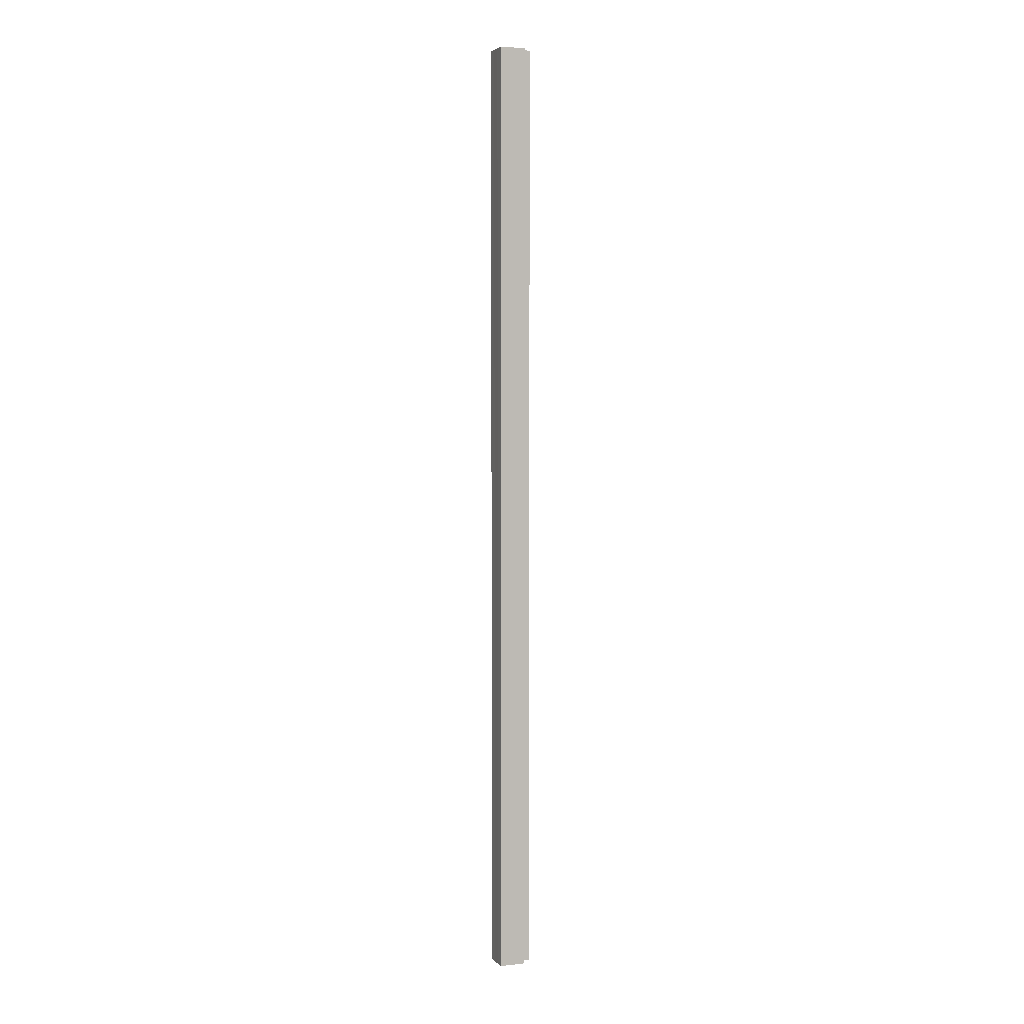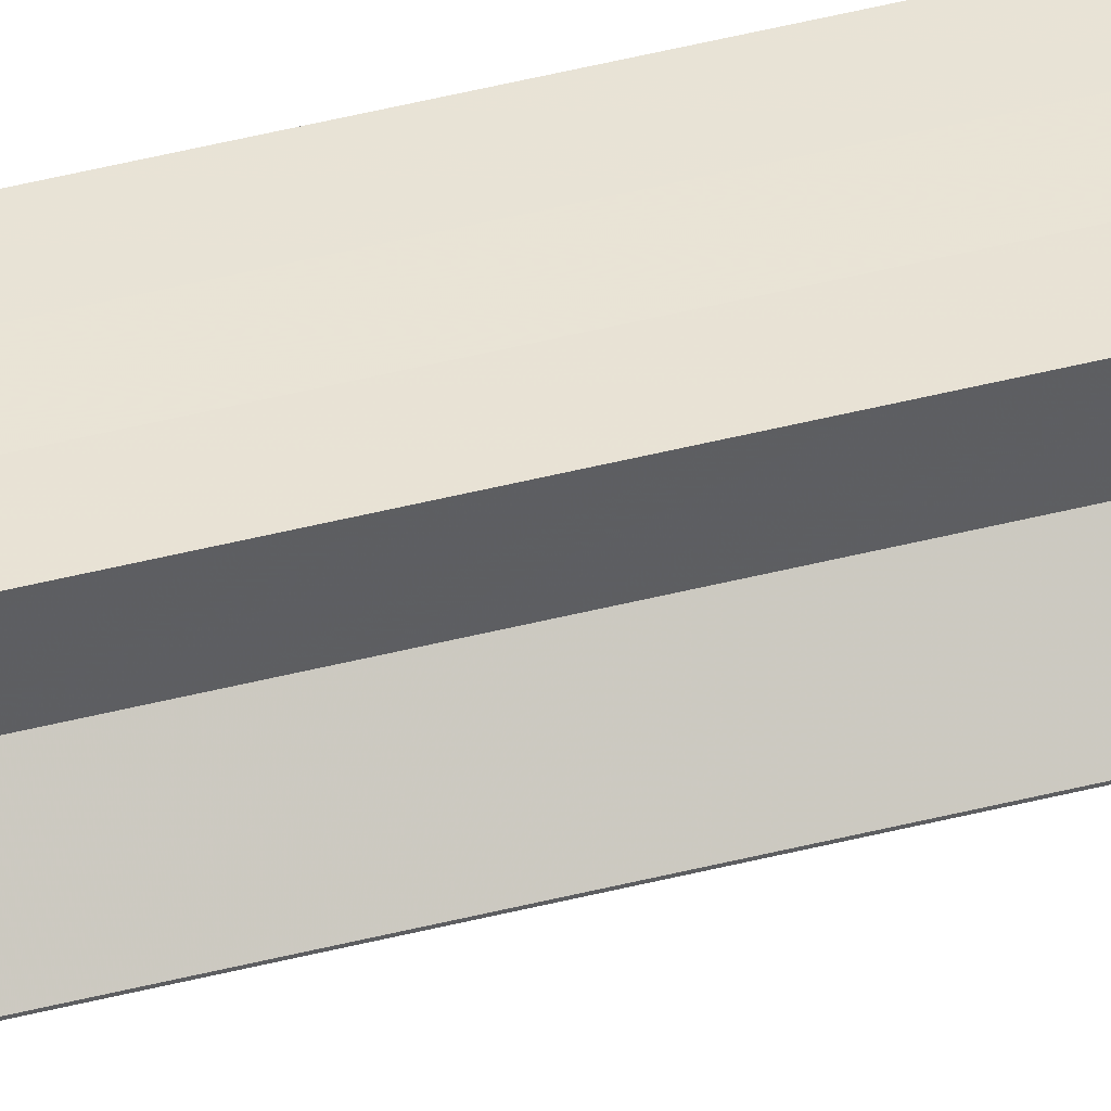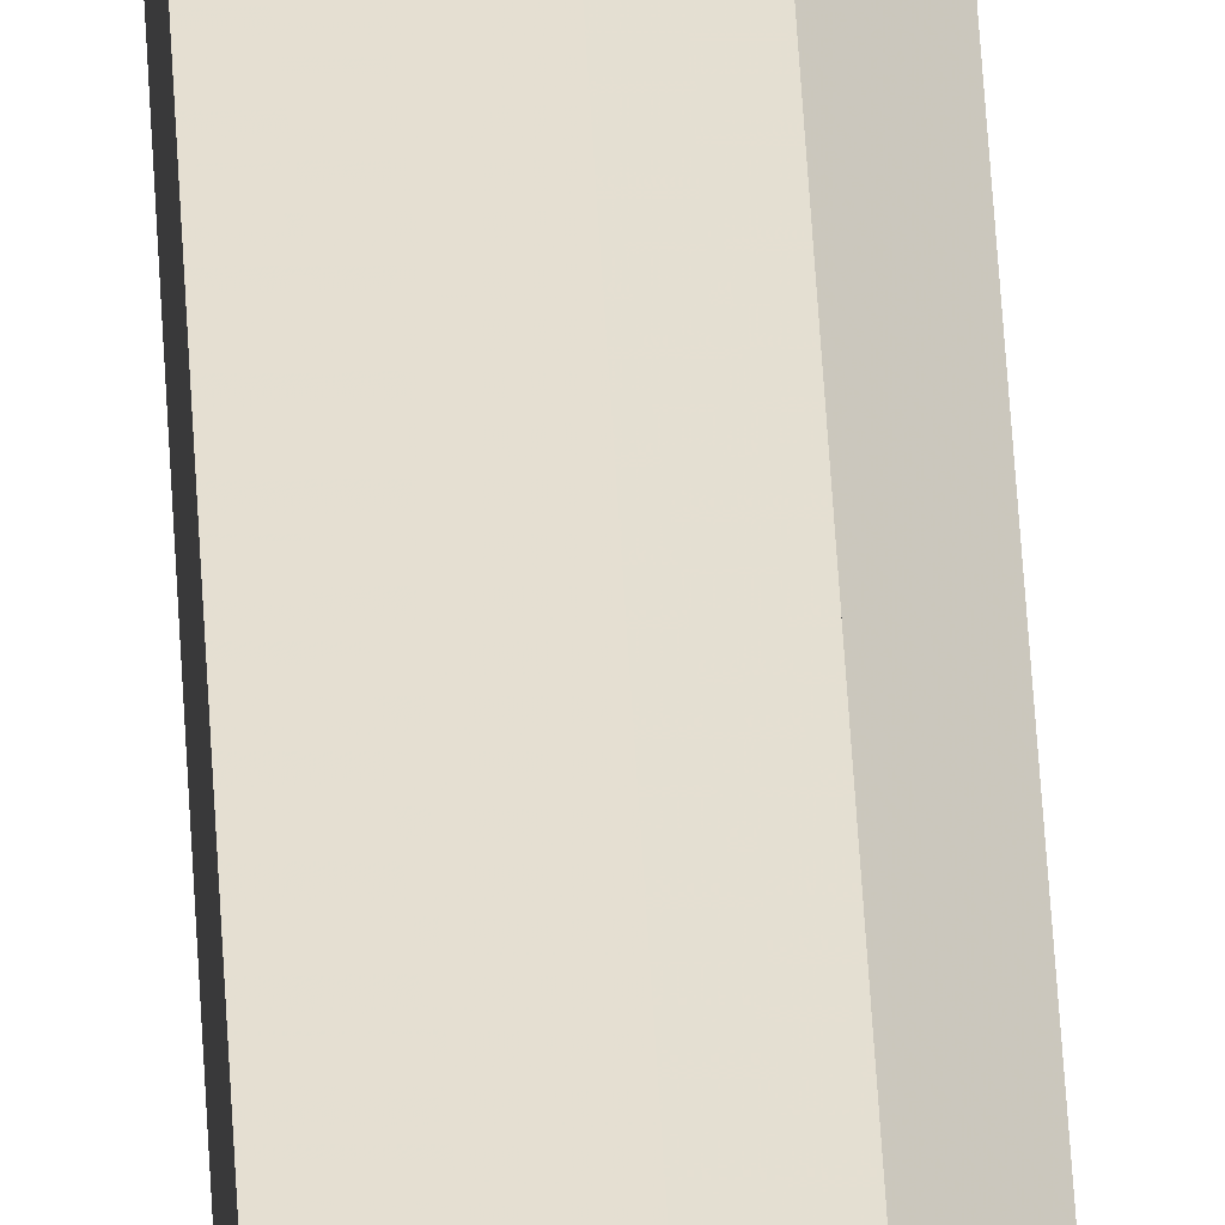
<metadata>
{"format":"obj","ext":"obj","renderer":"f3d","projection":"perspective","resolution":1024,"background":"white","views":[{"elev":3.2,"azim":-21.7,"up":"+Z"},{"elev":41.9,"azim":72.5,"up":"+Y"},{"elev":37.3,"azim":-2.4,"up":"+Y"}]}
</metadata>
<code>
o 1352
v 2229 1854 9.6
v 2229 1854 9.6
v 2229 1854 10.67
v 2229 1854 9.6
v 2229 1854 10.67
v 2229 1854 9.6
v 2229 1854 10.67
v 2229 1854 9.6
v 2229 1854 10.67
v 2229 1854 9.6
v 2229 1854 9.6
v 2229 1854 9.6
v 2229 1854 9.6
v 2229 1854 10.67
v 2229 1854 10.67
v 2229 1854 9.6
v 2229 1854 9.6
v 2229 1854 10.67
v 2229 1854 10.67
v 2229 1854 9.6
v 2229 1854 10.67
v 2229 1854 9.6
v 2229 1854 9.6
v 2229 1854 10.67
v 2229 1854 9.6
v 2229 1854 9.6
v 2229 1854 9.6
v 2229 1854 9.6
v 2229 1854 10.67
v 2229 1854 9.6
v 2229 1854 10.67
v 2229 1854 9.6
v 2229 1854 9.6
v 2229 1854 9.6
v 2229 1854 9.6
v 2229 1854 9.6
v 2229 1854 10.67
v 2229 1854 10.67
v 2229 1854 9.6
v 2229 1854 9.6
v 2229 1854 10.67
v 2229 1854 10.67
v 2229 1854 10.67
v 2229 1854 9.6
v 2229 1854 10.67
v 2229 1854 9.6
v 2229 1854 9.6
v 2229 1854 9.6
v 2229 1854 9.6
v 2229 1854 10.67
v 2229 1854 9.6
v 2229 1854 10.67
v 2229 1854 9.6
v 2229 1854 9.6
v 2229 1854 10.67
v 2229 1854 9.6
v 2229 1854 10.67
v 2229 1854 9.6
v 2229 1854 10.67
v 2229 1854 9.6
v 2229 1854 10.67
v 2229 1854 9.6
v 2229 1854 10.67
v 2229 1854 10.67
v 2229 1854 9.6
v 2229 1854 9.6
v 2229 1854 10.67
v 2229 1854 10.67
v 2229 1854 10.67
v 2229 1854 10.67
v 2229 1854 10.67
v 2229 1854 10.67
v 2229 1854 10.67
v 2229 1854 10.67
v 2229 1854 10.67
v 2229 1854 10.67
v 2229 1854 10.67
v 2229 1854 10.67
v 2229 1854 10.67
v 2229 1854 10.67
f 1 2 3
f 2 4 5
f 3 6 7
f 7 8 9
f 10 8 11
f 10 12 8
f 10 11 13
f 14 13 15
f 10 16 12
f 10 17 16
f 18 17 19
f 10 20 17
f 21 22 18
f 10 23 20
f 24 25 21
f 26 27 24
f 27 28 29
f 28 30 31
f 10 32 23
f 10 33 32
f 10 34 33
f 10 35 34
f 10 36 35
f 37 36 38
f 39 40 37
f 41 35 42
f 43 44 41
f 45 46 43
f 47 48 45
f 48 49 50
f 49 51 52
f 53 54 55
f 54 56 57
f 56 58 59
f 55 60 61
f 61 62 63
f 63 32 64
f 65 66 67
f 68 15 69
f 68 69 70
f 68 70 71
f 68 71 72
f 68 72 73
f 68 73 74
f 68 74 75
f 68 75 76
f 68 76 77
f 68 77 78
f 68 78 79
f 68 79 80

</code>
